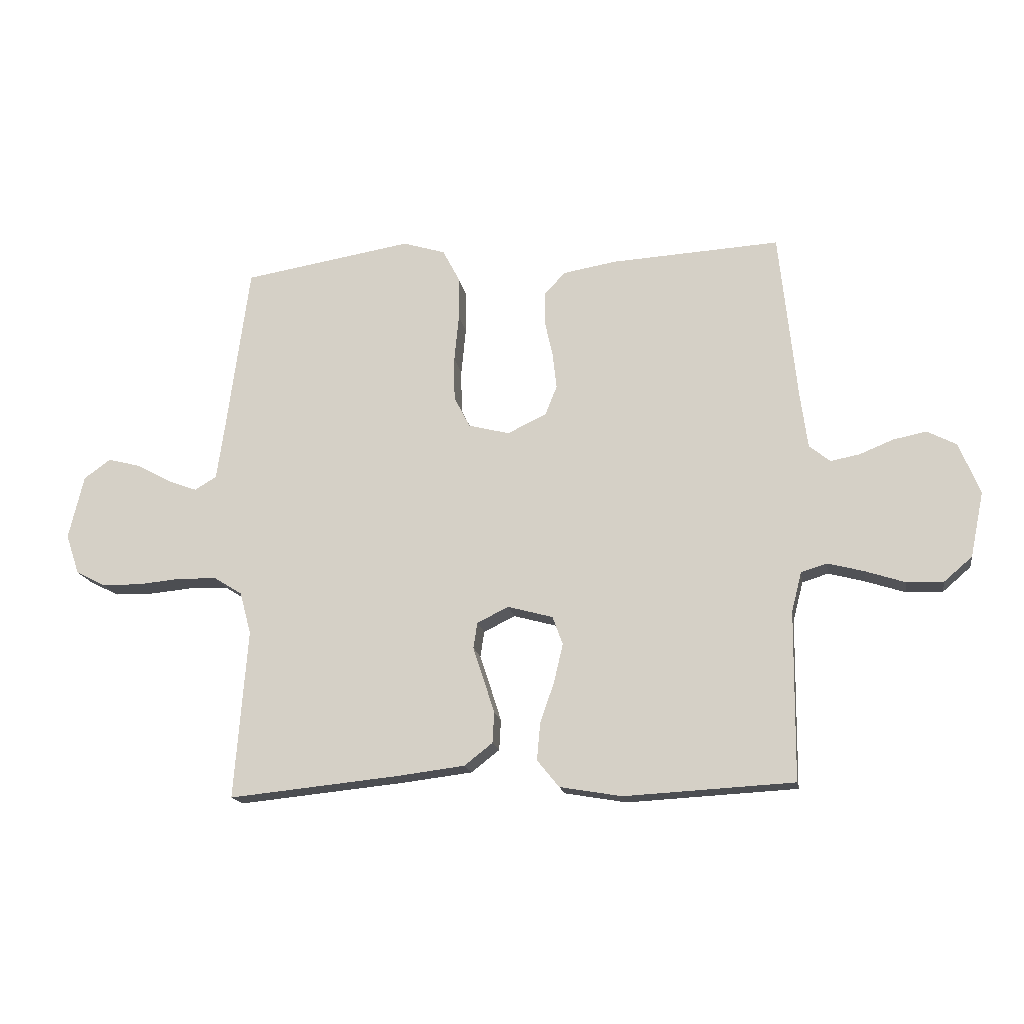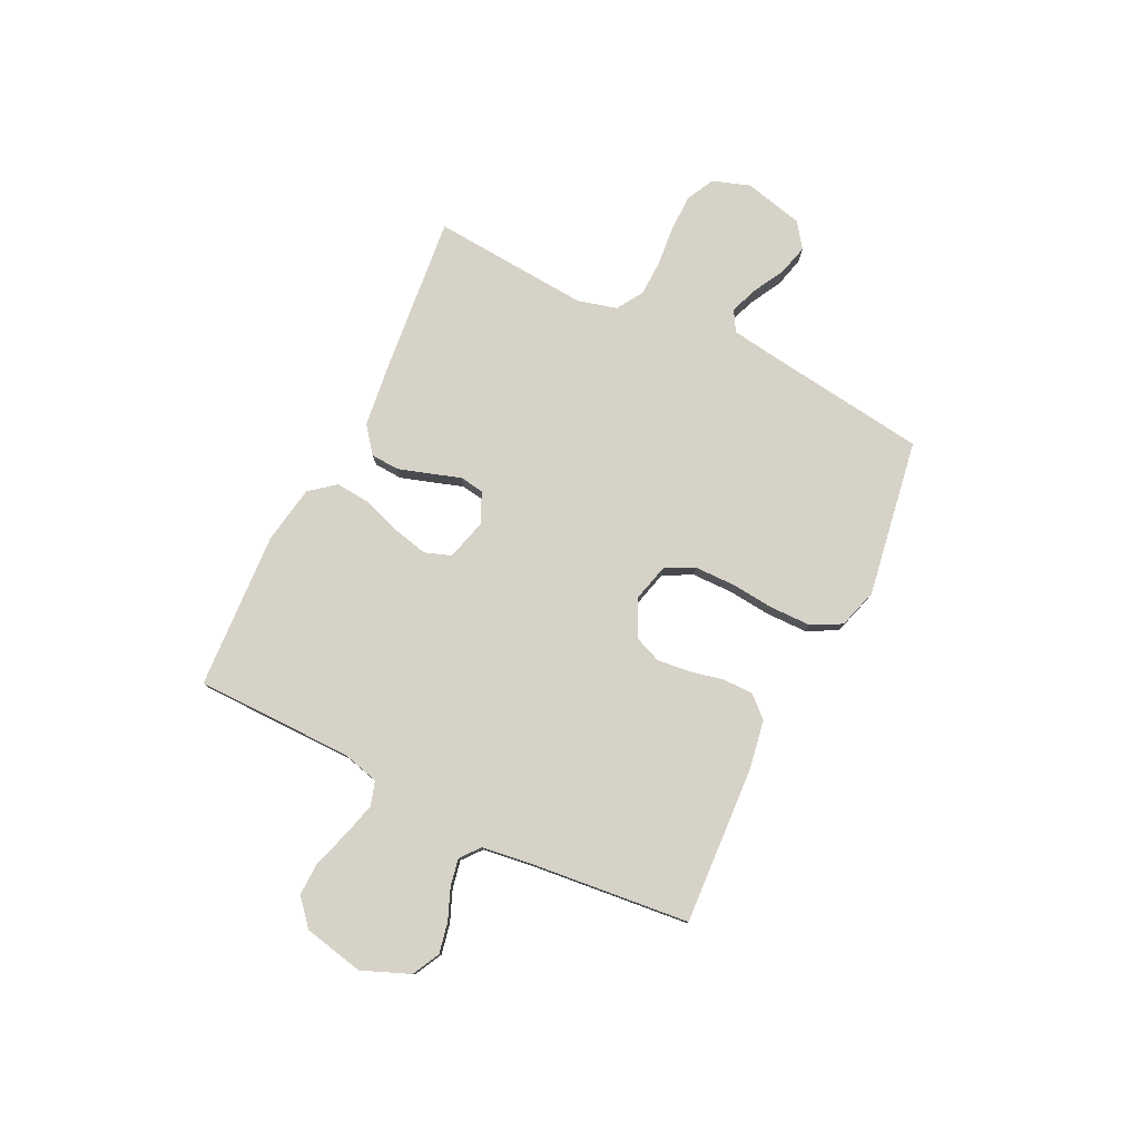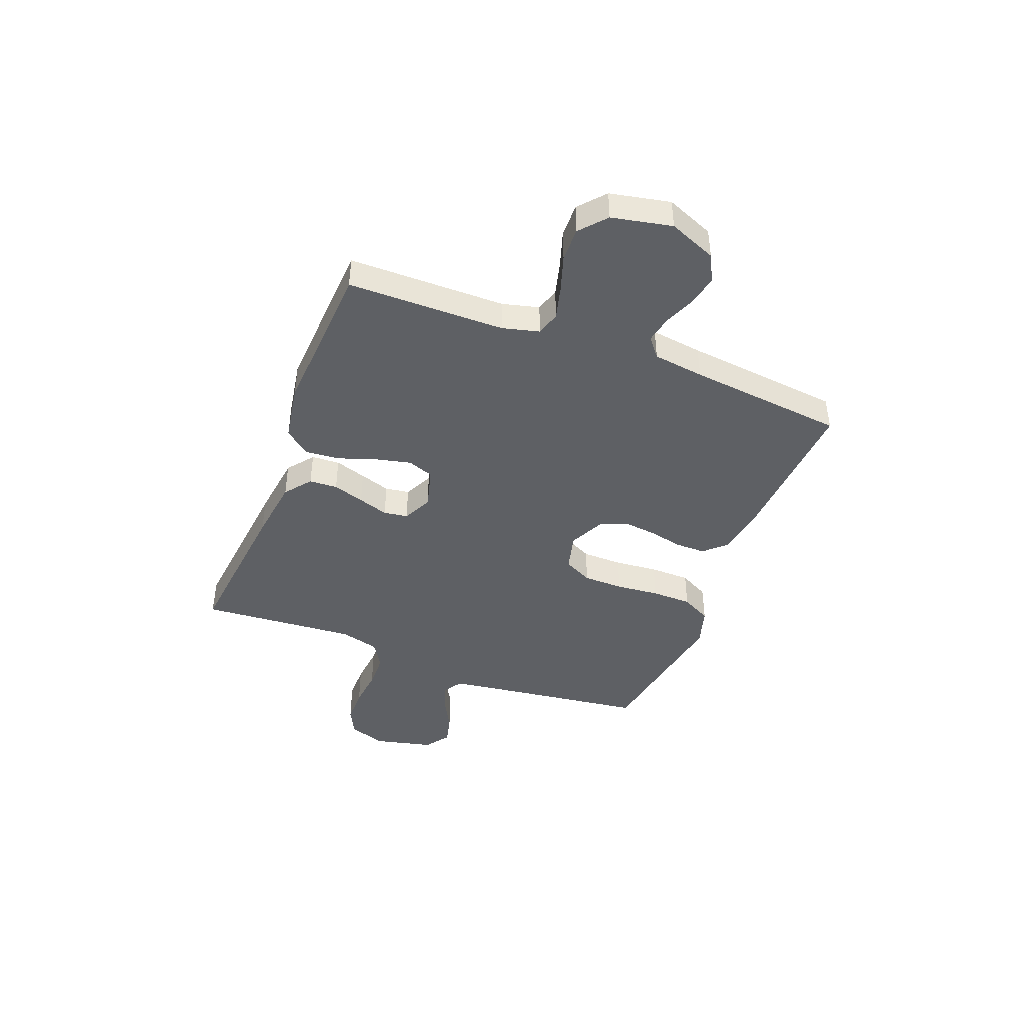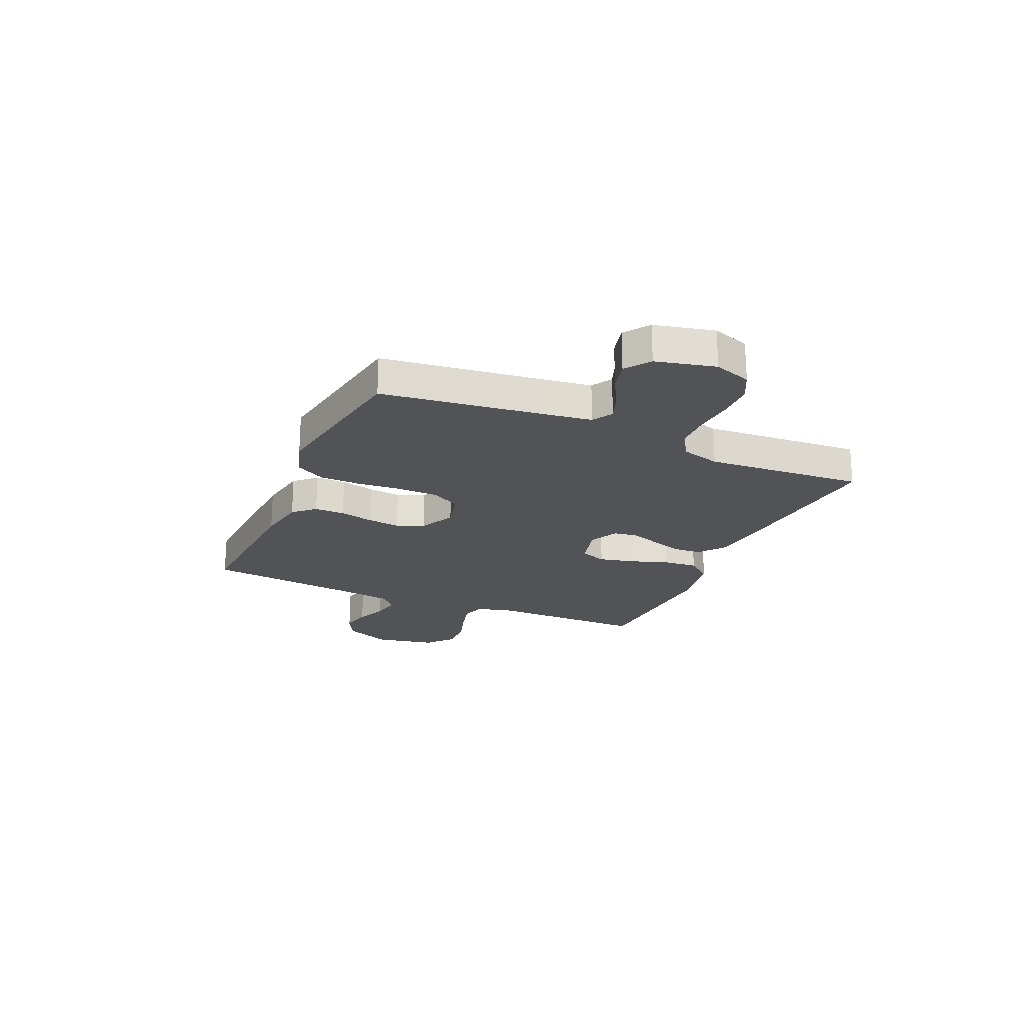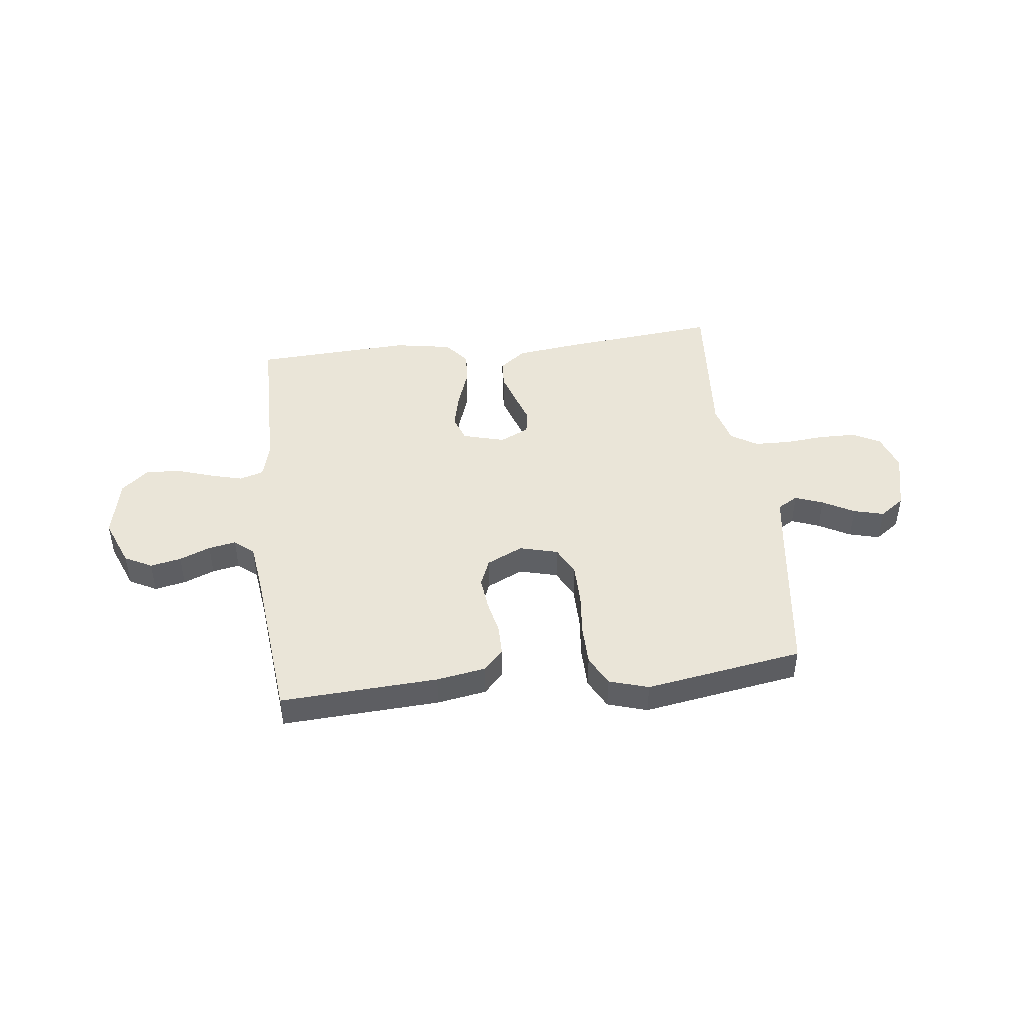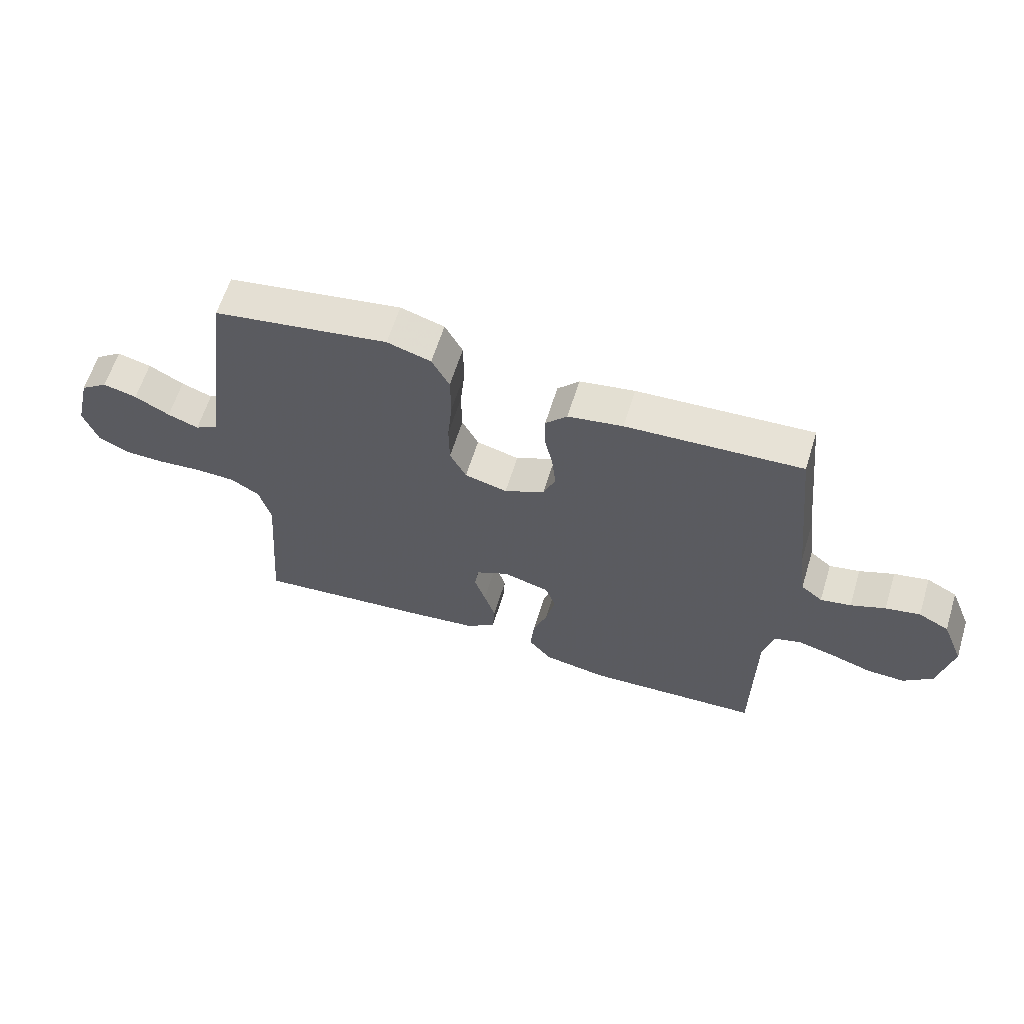
<metadata>
{"format":"obj","ext":"obj","renderer":"f3d","projection":"perspective","resolution":1024,"background":"white","views":[{"elev":-16.7,"azim":-170.5,"up":"+Z"},{"elev":78.6,"azim":-64.0,"up":"+Y"},{"elev":-42.9,"azim":-111.3,"up":"+Y"},{"elev":-21.8,"azim":66.1,"up":"+Y"},{"elev":45.2,"azim":-6.7,"up":"+Y"},{"elev":61.9,"azim":-162.8,"up":"+Z"}]}
</metadata>
<code>
v -0.5 0.07 0.5
v -0.2 0.07 0.483
v -0.106 0.07 0.467
v -0.069 0.07 0.427
v -0.069 0.07 0.369
v -0.083 0.07 0.305
v -0.09 0.07 0.242
v -0.069 0.07 0.19
v 0 0.07 0.157
v 0.073 0.07 0.176
v 0.101 0.07 0.231
v 0.102 0.07 0.308
v 0.094 0.07 0.392
v 0.095 0.07 0.469
v 0.125 0.07 0.526
v 0.2 0.07 0.549
v 0.5 0.07 0.5
v 0.54 0.07 0.2
v 0.554 0.07 0.102
v 0.593 0.07 0.079
v 0.646 0.07 0.099
v 0.706 0.07 0.132
v 0.764 0.07 0.147
v 0.811 0.07 0.113
v 0.838 0.07 0
v 0.814 0.07 -0.071
v 0.761 0.07 -0.098
v 0.691 0.07 -0.099
v 0.615 0.07 -0.092
v 0.547 0.07 -0.094
v 0.497 0.07 -0.125
v 0.477 0.07 -0.2
v 0.5 0.07 -0.5
v 0.2 0.07 -0.47
v 0.078 0.07 -0.455
v 0.028 0.07 -0.416
v 0.025 0.07 -0.362
v 0.044 0.07 -0.302
v 0.063 0.07 -0.244
v 0.056 0.07 -0.198
v 0 0.07 -0.171
v -0.08 0.07 -0.193
v -0.098 0.07 -0.243
v -0.082 0.07 -0.311
v -0.057 0.07 -0.383
v -0.051 0.07 -0.449
v -0.09 0.07 -0.497
v -0.2 0.07 -0.516
v -0.5 0.07 -0.5
v -0.503 0.07 -0.2
v -0.521 0.07 -0.13
v -0.567 0.07 -0.116
v -0.631 0.07 -0.133
v -0.701 0.07 -0.156
v -0.766 0.07 -0.158
v -0.816 0.07 -0.115
v -0.84 0.07 0
v -0.803 0.07 0.091
v -0.751 0.07 0.118
v -0.692 0.07 0.106
v -0.633 0.07 0.082
v -0.581 0.07 0.072
v -0.544 0.07 0.102
v -0.531 0.07 0.2
v -0.5 0 0.5
v -0.2 0 0.483
v -0.106 0 0.467
v -0.069 0 0.427
v -0.069 0 0.369
v -0.083 0 0.305
v -0.09 0 0.242
v -0.069 0 0.19
v 0 0 0.157
v 0.073 0 0.176
v 0.101 0 0.231
v 0.102 0 0.308
v 0.094 0 0.392
v 0.095 0 0.469
v 0.125 0 0.526
v 0.2 0 0.549
v 0.5 0 0.5
v 0.54 0 0.2
v 0.554 0 0.102
v 0.593 0 0.079
v 0.646 0 0.099
v 0.706 0 0.132
v 0.764 0 0.147
v 0.811 0 0.113
v 0.838 0 0
v 0.814 0 -0.071
v 0.761 0 -0.098
v 0.691 0 -0.099
v 0.615 0 -0.092
v 0.547 0 -0.094
v 0.497 0 -0.125
v 0.477 0 -0.2
v 0.5 0 -0.5
v 0.2 0 -0.47
v 0.078 0 -0.455
v 0.028 0 -0.416
v 0.025 0 -0.362
v 0.044 0 -0.302
v 0.063 0 -0.244
v 0.056 0 -0.198
v 0 0 -0.171
v -0.08 0 -0.193
v -0.098 0 -0.243
v -0.082 0 -0.311
v -0.057 0 -0.383
v -0.051 0 -0.449
v -0.09 0 -0.497
v -0.2 0 -0.516
v -0.5 0 -0.5
v -0.503 0 -0.2
v -0.521 0 -0.13
v -0.567 0 -0.116
v -0.631 0 -0.133
v -0.701 0 -0.156
v -0.766 0 -0.158
v -0.816 0 -0.115
v -0.84 0 0
v -0.803 0 0.091
v -0.751 0 0.118
v -0.692 0 0.106
v -0.633 0 0.082
v -0.581 0 0.072
v -0.544 0 0.102
v -0.531 0 0.2
f 58 59 60 61
f 58 61 62
f 57 58 62
f 56 57 62
f 53 54 55 56
f 52 53 56 62
f 51 52 62 63
f 47 48 49 50
f 44 45 46 47
f 43 44 47 50
f 42 43 50 51
f 36 37 38 39
f 34 35 36 39
f 32 33 34 39
f 31 32 39 40
f 30 31 40 41
f 26 27 28 29
f 26 29 30
f 25 26 30
f 24 25 30 41
f 21 22 23 24
f 20 21 24 41
f 15 16 17 18
f 15 18 19
f 12 13 14 15
f 11 12 15 19
f 10 11 19 20
f 3 4 5 6
f 3 6 7
f 64 1 2 3
f 64 3 7
f 63 64 7 8
f 51 63 8 9
f 20 41 42 51
f 9 10 20 51
f 125 124 123 122
f 126 125 122
f 126 122 121
f 126 121 120
f 120 119 118 117
f 126 120 117 116
f 127 126 116 115
f 114 113 112 111
f 111 110 109 108
f 114 111 108 107
f 115 114 107 106
f 103 102 101 100
f 103 100 99 98
f 103 98 97 96
f 104 103 96 95
f 105 104 95 94
f 93 92 91 90
f 94 93 90
f 94 90 89
f 105 94 89 88
f 88 87 86 85
f 105 88 85 84
f 82 81 80 79
f 83 82 79
f 79 78 77 76
f 83 79 76 75
f 84 83 75 74
f 70 69 68 67
f 71 70 67
f 67 66 65 128
f 71 67 128
f 72 71 128 127
f 73 72 127 115
f 115 106 105 84
f 115 84 74 73
f 1 65 66 2
f 2 66 67 3
f 3 67 68 4
f 4 68 69 5
f 5 69 70 6
f 6 70 71 7
f 7 71 72 8
f 8 72 73 9
f 9 73 74 10
f 10 74 75 11
f 11 75 76 12
f 12 76 77 13
f 13 77 78 14
f 14 78 79 15
f 15 79 80 16
f 16 80 81 17
f 17 81 82 18
f 18 82 83 19
f 19 83 84 20
f 20 84 85 21
f 21 85 86 22
f 22 86 87 23
f 23 87 88 24
f 24 88 89 25
f 25 89 90 26
f 26 90 91 27
f 27 91 92 28
f 28 92 93 29
f 29 93 94 30
f 30 94 95 31
f 31 95 96 32
f 32 96 97 33
f 33 97 98 34
f 34 98 99 35
f 35 99 100 36
f 36 100 101 37
f 37 101 102 38
f 38 102 103 39
f 39 103 104 40
f 40 104 105 41
f 41 105 106 42
f 42 106 107 43
f 43 107 108 44
f 44 108 109 45
f 45 109 110 46
f 46 110 111 47
f 47 111 112 48
f 48 112 113 49
f 49 113 114 50
f 50 114 115 51
f 51 115 116 52
f 52 116 117 53
f 53 117 118 54
f 54 118 119 55
f 55 119 120 56
f 56 120 121 57
f 57 121 122 58
f 58 122 123 59
f 59 123 124 60
f 60 124 125 61
f 61 125 126 62
f 62 126 127 63
f 63 127 128 64
f 64 128 65 1

</code>
